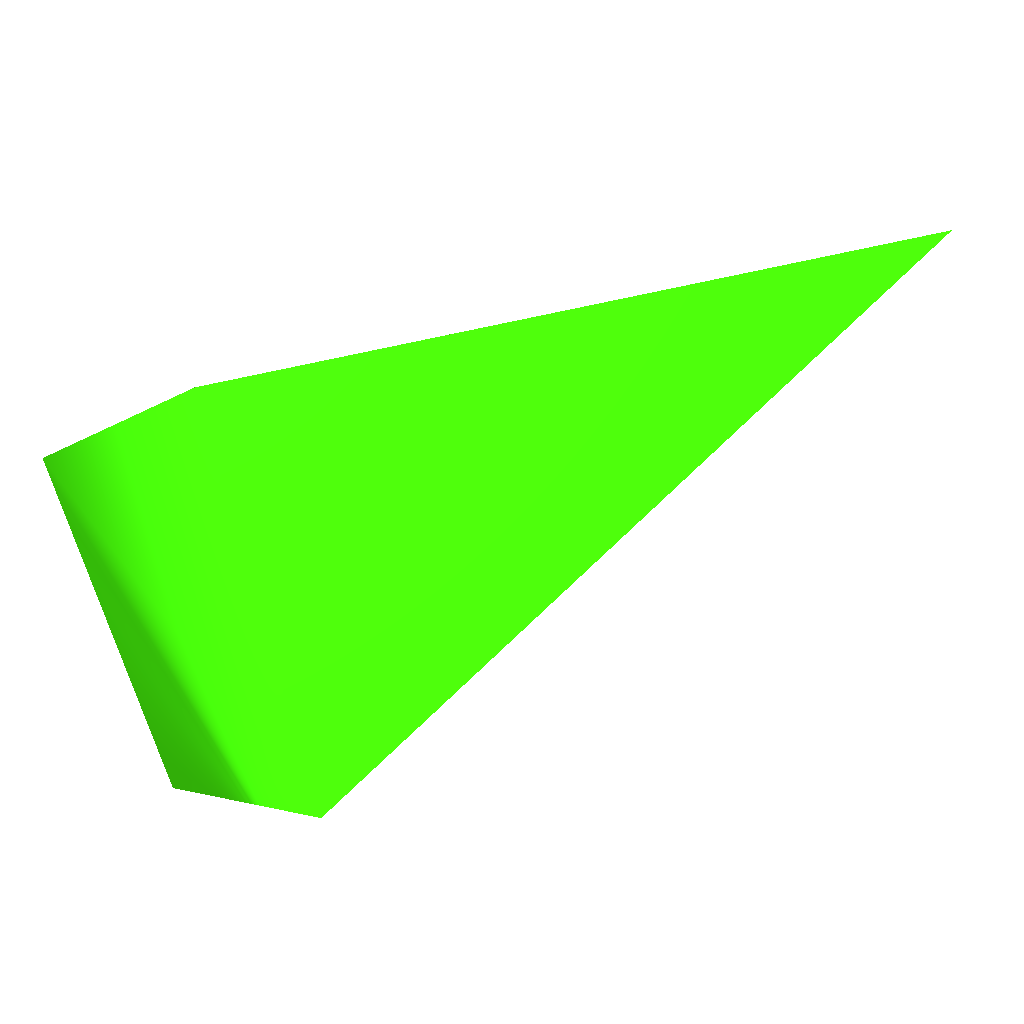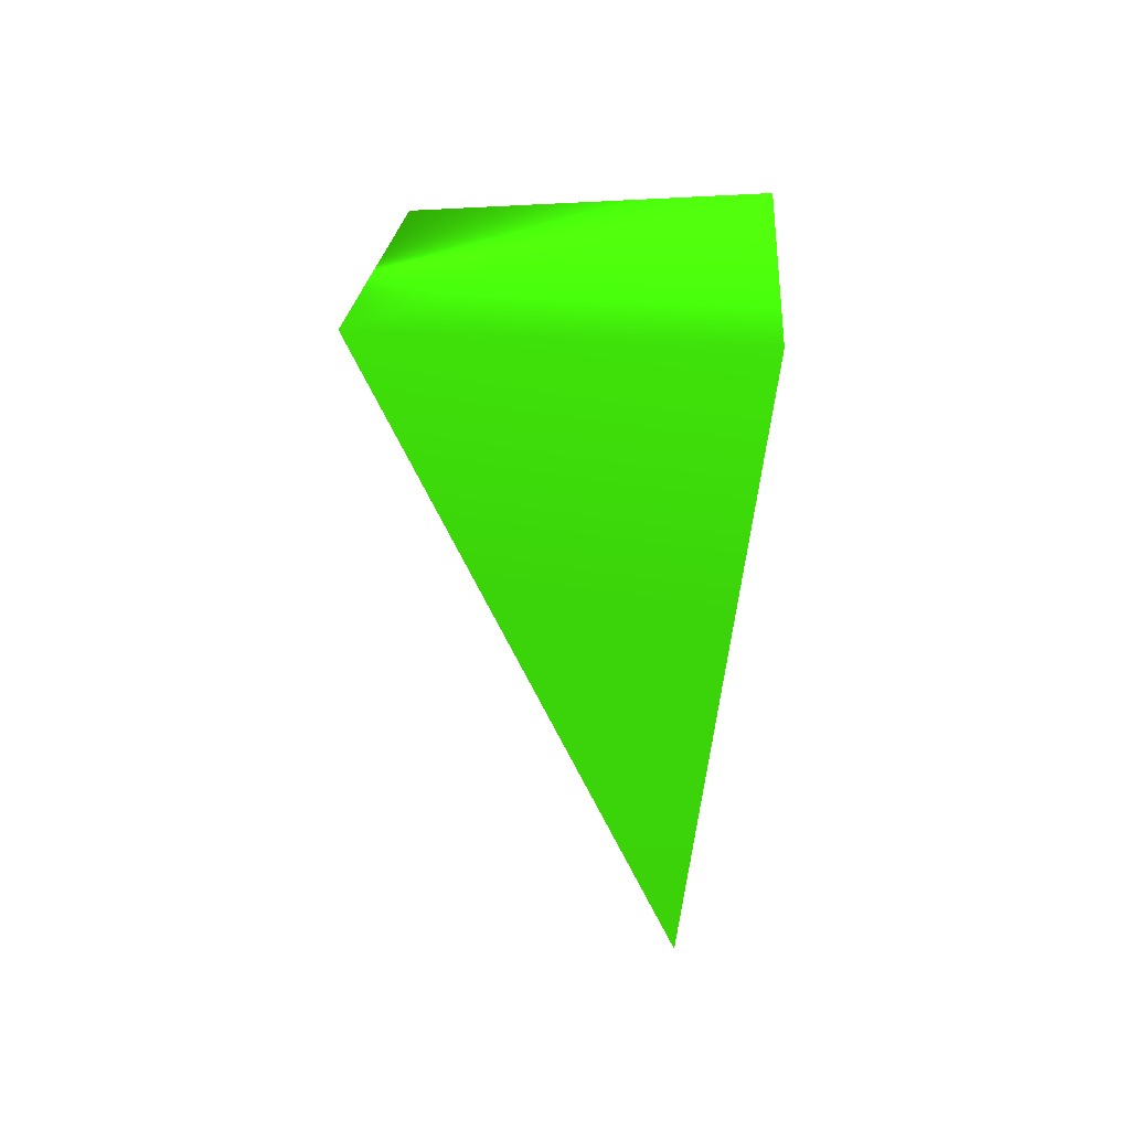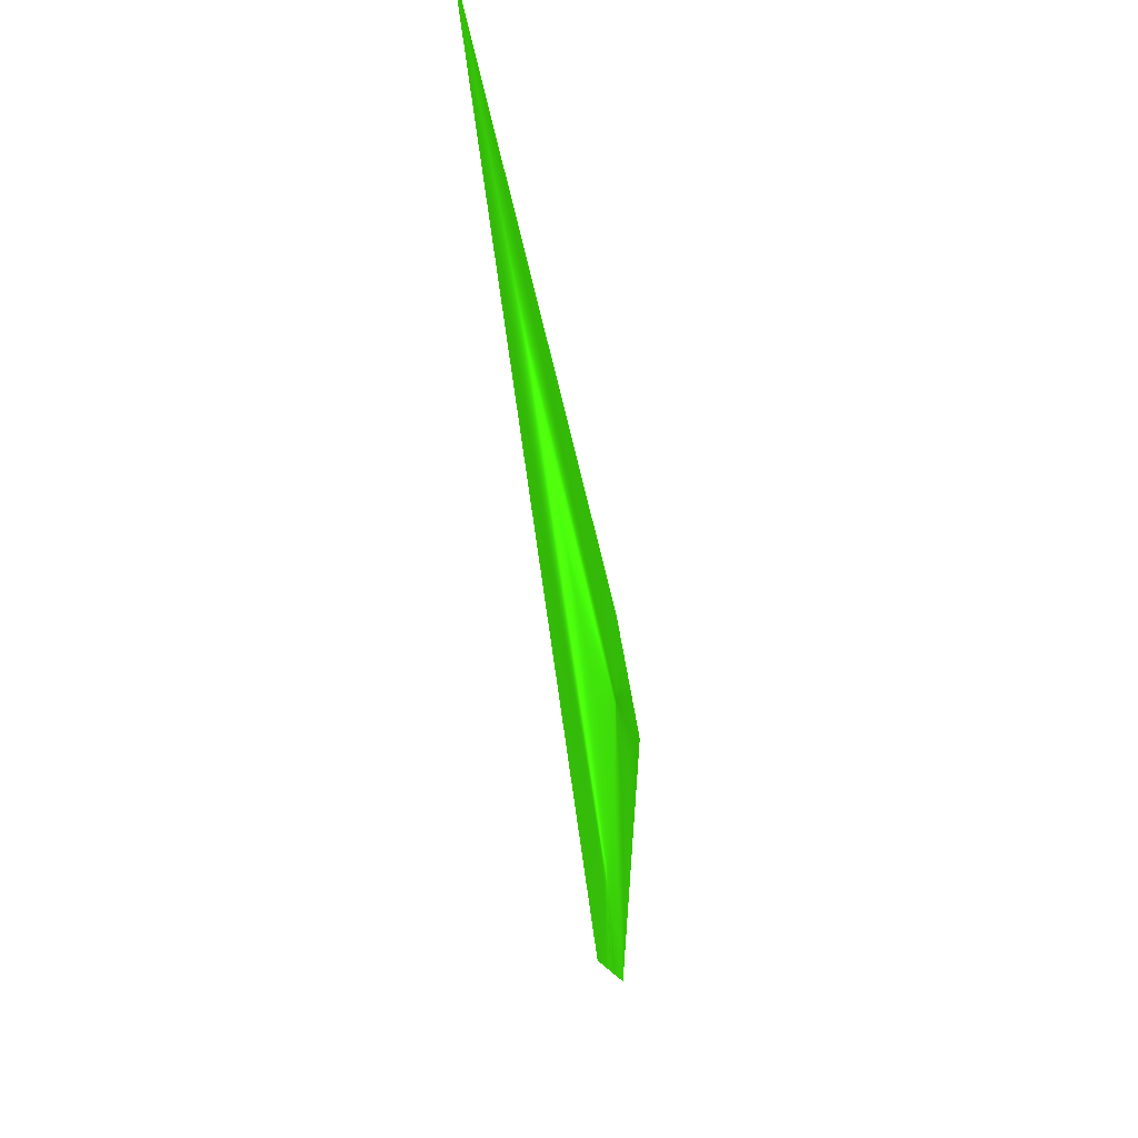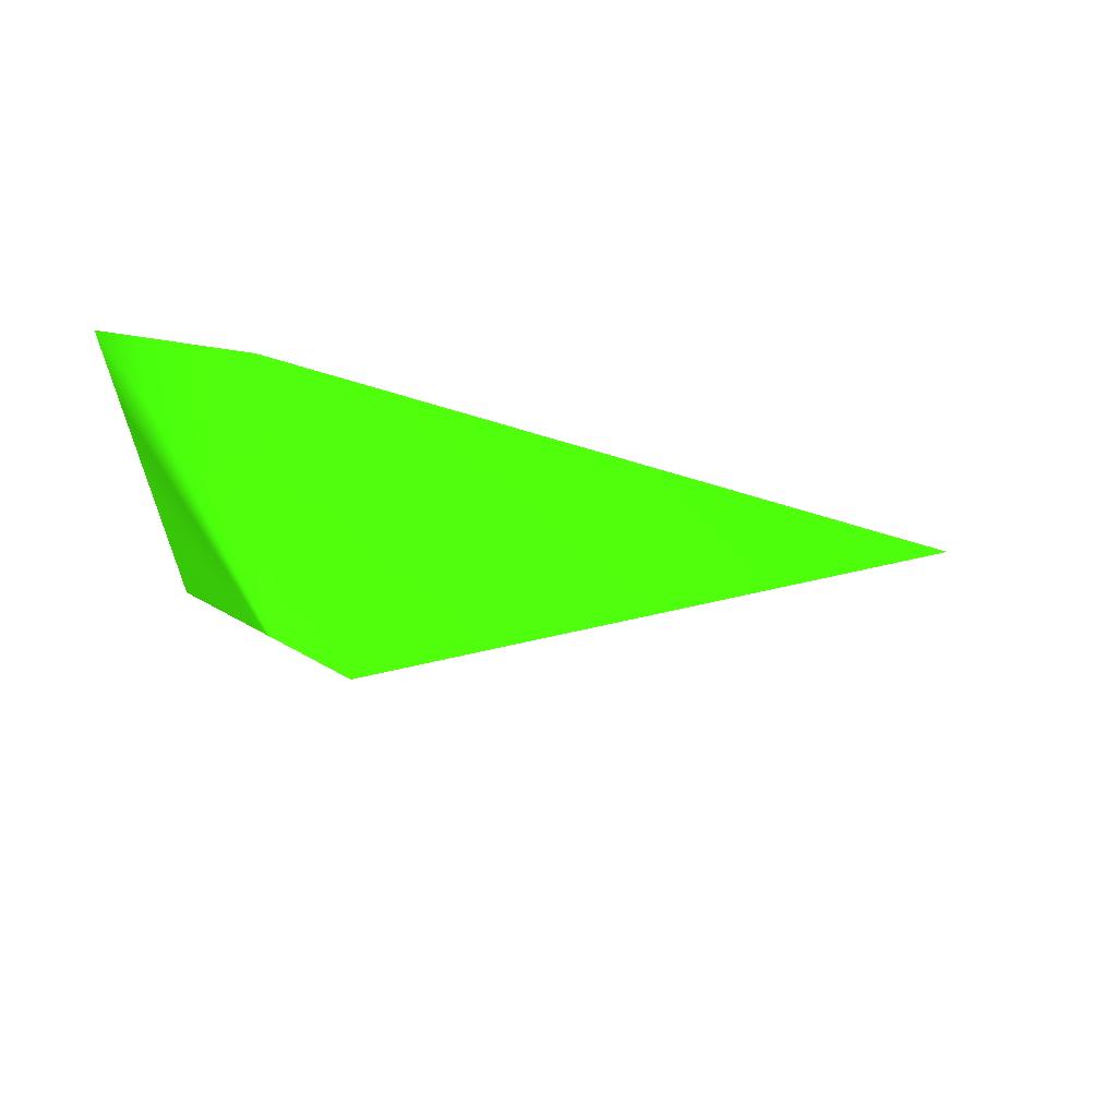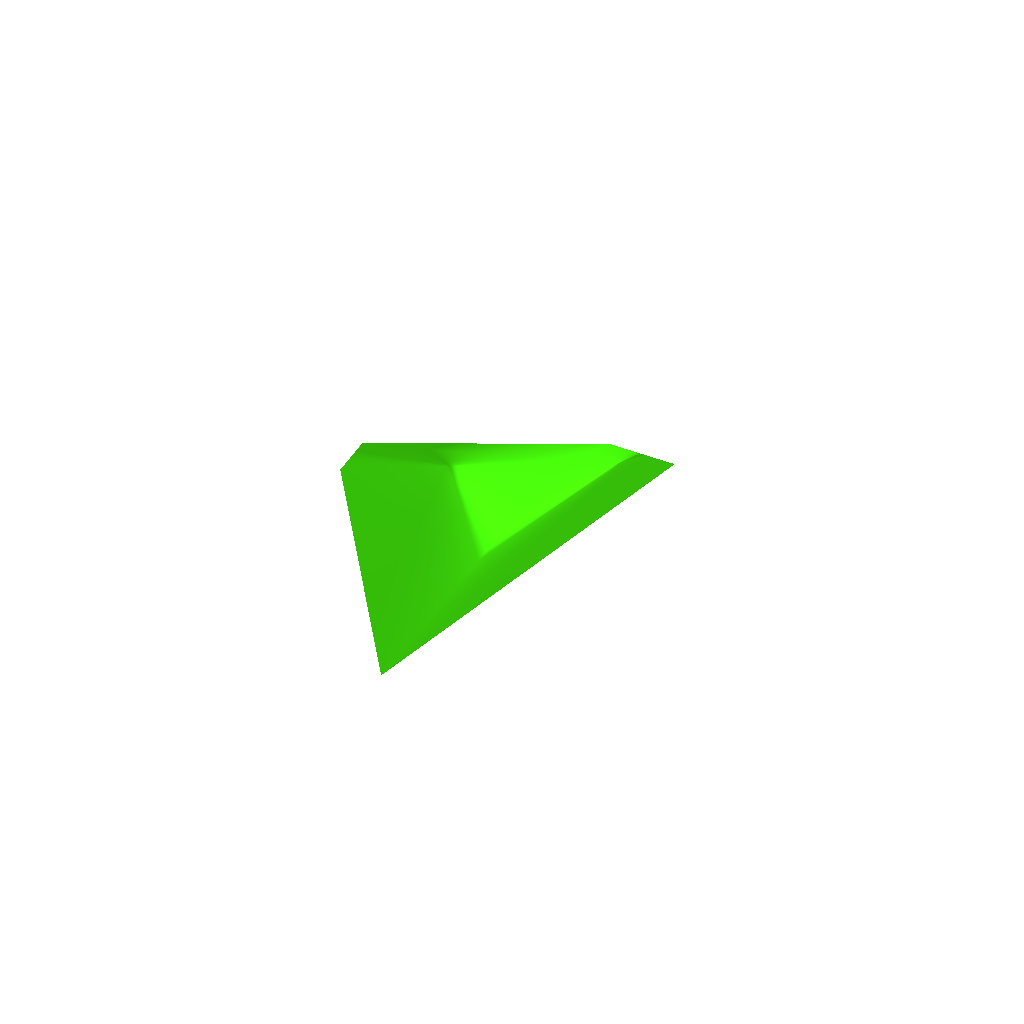
<metadata>
{"format":"obj","ext":"obj","renderer":"f3d","projection":"perspective","resolution":1024,"background":"white","views":[{"elev":-7.6,"azim":-7.2,"up":"+Z"},{"elev":-58.0,"azim":-109.6,"up":"+Y"},{"elev":-29.1,"azim":100.6,"up":"+Z"},{"elev":-55.7,"azim":-26.5,"up":"+Z"},{"elev":14.6,"azim":68.8,"up":"+Y"}]}
</metadata>
<code>
v 0.007971 -0.0007029 -0.08111 0.1684 0.6005 0.02654
v 0.008339 -0.0007029 -0.08076 0.1684 0.6005 0.02654
v 0.00789 -0.0007029 -0.08109 0.1684 0.6005 0.02654
v 0.007973 -0.000693 -0.08101 0.1684 0.6005 0.02654
v 0.007897 -0.0007029 -0.08087 0.1684 0.6005 0.02654
v 0.007815 -0.0007029 -0.08091 0.1684 0.6005 0.02654
f 1 2 5
f 1 5 6
f 1 6 3
f 1 3 4
f 1 4 2
f 2 4 5
f 3 6 4
f 4 6 5

</code>
